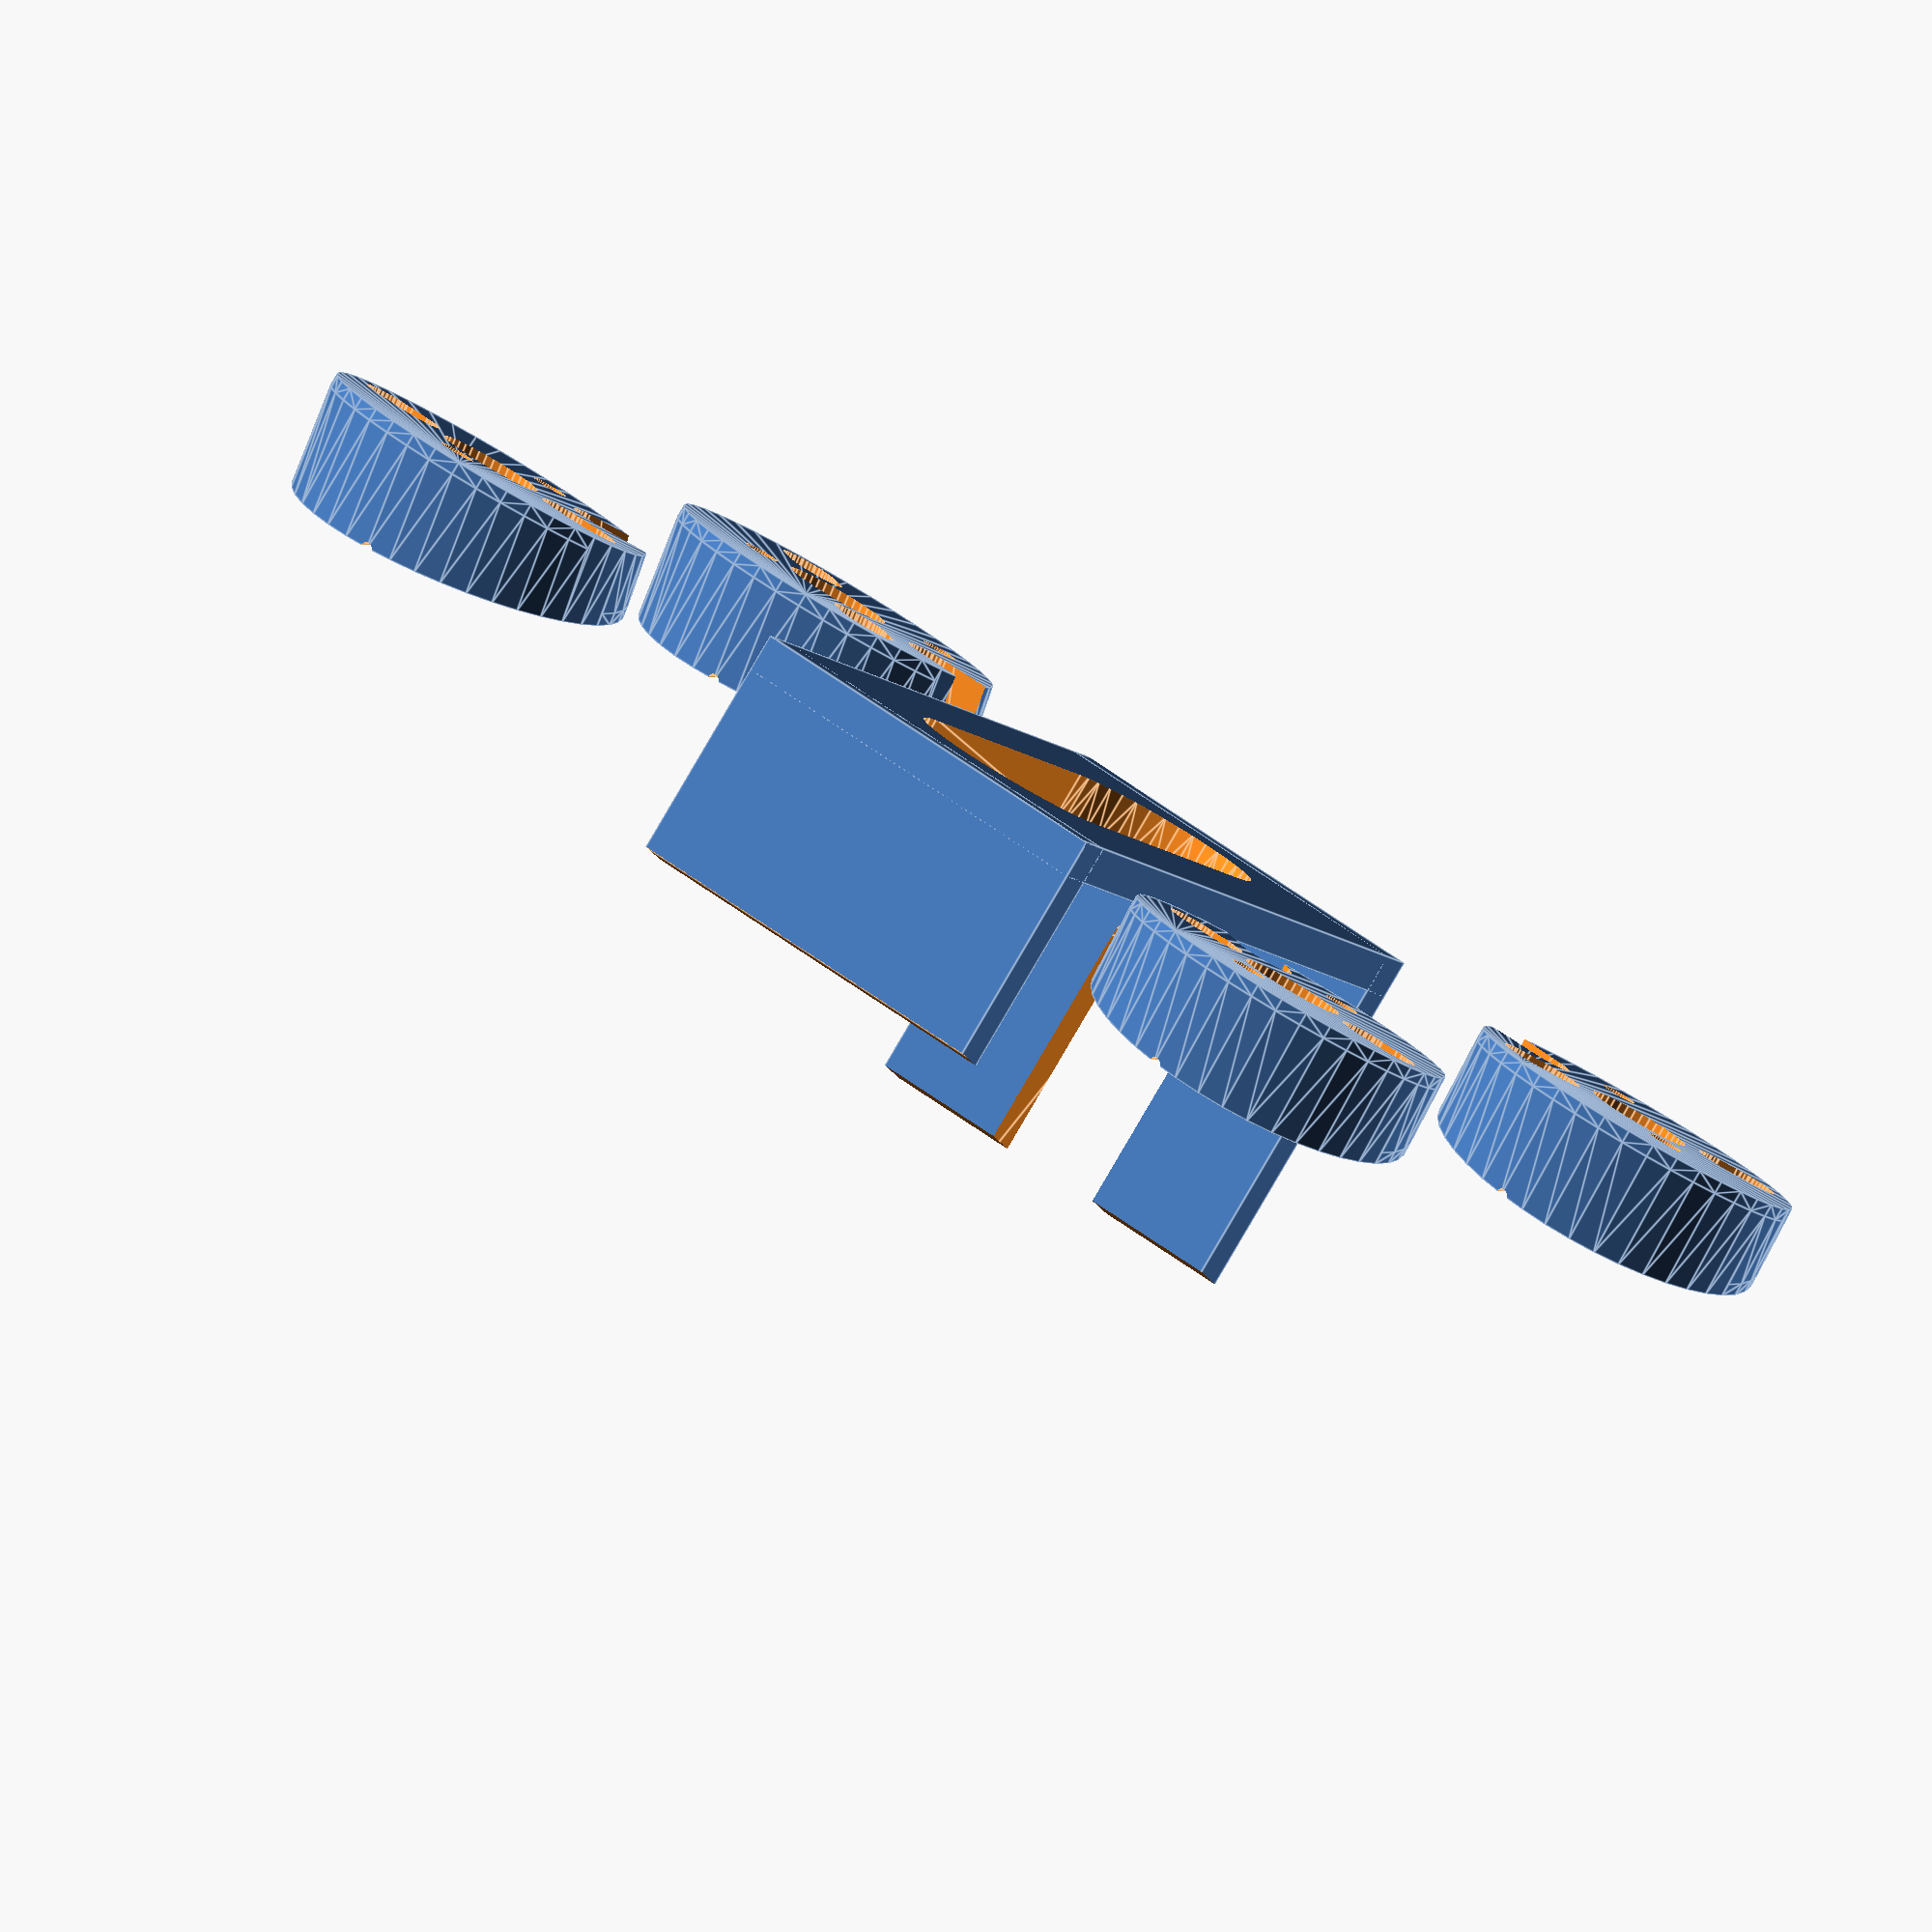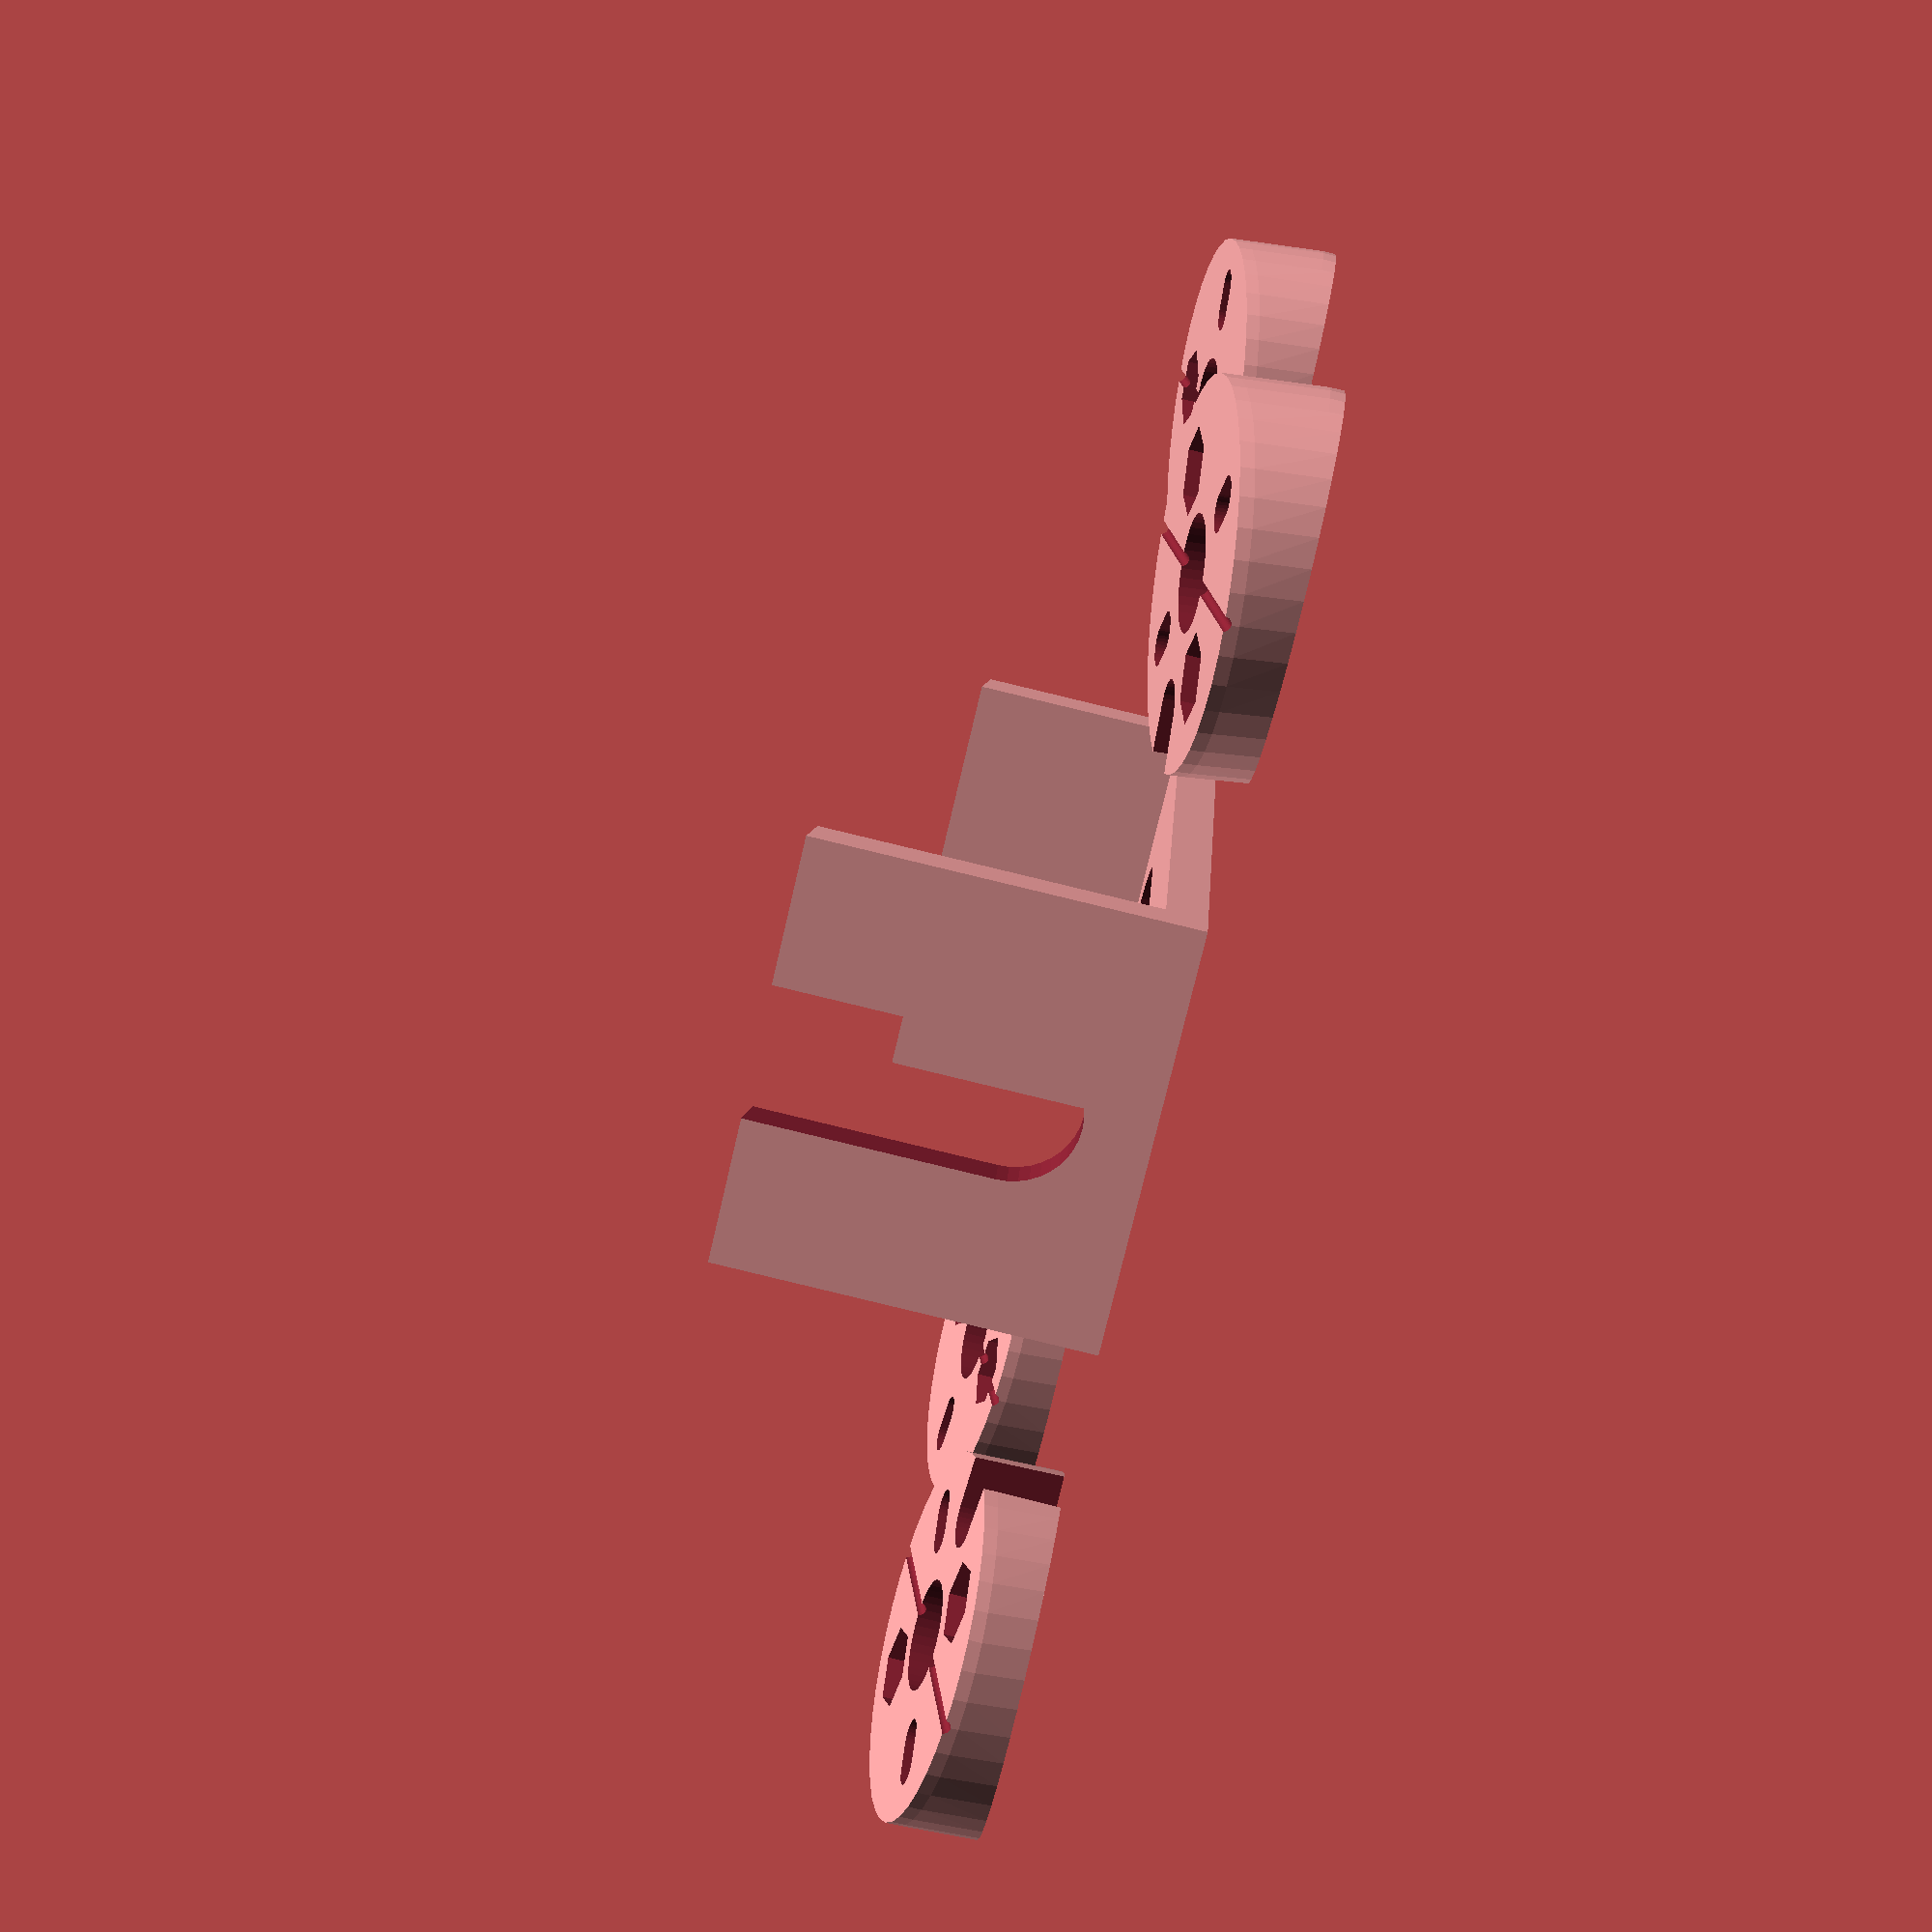
<openscad>
// TL250/280 motorTilt - a OpenSCAD 
// Copyright (C) 2016  Gerard Valade

// This program is free software: you can redistribute it and/or modify
// it under the terms of the GNU General Public License as published by
// the Free Software Foundation, either version 3 of the License, or
// (at your option) any later version.

// This program is distributed in the hope that it will be useful,
// but WITHOUT ANY WARRANTY; without even the implied warranty of
// MERCHANTABILITY or FITNESS FOR A PARTICULAR PURPOSE.  See the
// GNU General Public License for more details.

// You should have received a copy of the GNU General Public License
// along with this program.  If not, see <http://www.gnu.org/licenses/>.



$fn = 40;
//         	

module hexaprismx(
	ri =  1.0,  // radius of inscribed circle
	h  =  1.0)  // height of hexaprism
{ // -----------------------------------------------

	ra = ri*2/sqrt(3);
	cylinder(r = ra, h=h, $fn=6, center=false);
}

module motor_tilt(rot=0)
{
	heigth=6;
	module plain()
	{
		translate([0, 0, 0.5])  hull()
		{
			translate([0.4, 1.4, 0]) rotate([0, 0, 0]) cylinder(d=27, h=1, center=true);
			translate([0, 0, heigth]) rotate([10, -4, 0]) cylinder(d=27, h=1, center=true);
		}
	}
	module hole()
	{
		M25_hexa = 5.3;
		M25_hole = 2.8;
		M25_head_hole = 4.6;
		
		for(n=[0, 90, 180, 270])
		{
			if (rot==0 && (n==90 || n==270) || rot==45 && (n==0 || n==180))  rotate([0, 0, n+rot]) {
				translate([16/2, 0, 0]) { 
					translate([0, 0, 5]) cylinder(d=M25_hole, h=10.5, center=true);

					translate([0, 0, 1.8]) rotate([0, 0, 30])  hexaprismx(ri=(M25_hexa-0.5)/2, h=10);
					translate([0, 0, 1.8]) rotate([0, 0, 30])  hexaprismx(ri=M25_hexa/2, h=2);
					translate([0, 0, 1.8+3]) rotate([0, 0, 30])  hexaprismx(ri=(M25_hexa)/2, h=10);
					
				}
			}
			translate([0.5, 1.3, 0]) {
				if (n==180 && rot==0 || n==90 && rot==45)
				{
					rotate([10, -4, 0]) rotate([0, 0, n+45+rot])  translate([0, 0, -2]) hull() {
						translate([19.5/2, 0, 0])   cylinder(d=M25_head_hole, h=20, center=false);
						translate([30.5/2, 0, 0])   cylinder(d=M25_head_hole+1, h=20, center=false);
					}
					rotate([10, -4, 0]) rotate([0, 0, n+45+rot])  translate([0, 0, -2]) hull() {
						translate([19.5/2, 0, 0])   cylinder(d=M25_head_hole, h=20, center=false);
						translate([30.5/2, 0, 0])   cylinder(d=M25_head_hole+1, h=20, center=false);
					}
					
				} else if (rot==0 && (n==90 || n==270) || rot==45 && (n==180 || n==0))
				
				rotate([10, -4, 0]) {
					// motor center hole
					translate([0, 0, 0])  cylinder(d=8.1, h=20.5, center=true);
					// helpfull mark
					translate([0, 0, 7.2]) rotate([90, 0, 0]) cylinder(d=1, h=30, center=true);
					rotate([0, 0, n+rot+90]) translate([0, 0, 0])  {
						// hole screw
						hull() {
							translate([15.5/2, 0, 0]) cylinder(d=M25_hole, h=20.5, center=true);
							translate([19.5/2, 0, 0]) cylinder(d=M25_hole, h=20.5, center=true);
						}
						// head screw
						translate([0, 0, -12.8-2]) hull() {
							translate([15.5/2, 0, 0])   rotate([0, 0, 0]) cylinder(d=M25_head_hole, h=20, center=false);
							translate([19.5/2, 0, 0])   rotate([0, 0, 0]) cylinder(d=M25_head_hole, h=20, center=false);
						}
						
					}
				
				}
			}
		}
	}
	
	translate([0, 0, 0]) {
		difference()
		{
			plain();
			hole();
		}
	}
}

module calibration_stand()
{
	heigth=20;
	width= 32;
	length=55;
	thin = 3;
	difference() {
		union() {
			translate([-width/2, 0, 0]) {
				cube([width, length, thin], center=false);
				translate([0, 0, 0]) cube([width, thin, heigth+10.5], center=false);
				translate([0, length-thin, 0]) cube([width, thin, heigth], center=false);
			}
		}
		translate([(width+2)/2, length, heigth-1.5]) rotate([0,0,180]){
			rotate([10, 0, 0]) cube([width+2, 80, 11], center=false);
		}
		hull()
		{
			translate([0, 15, -0.1]) cylinder(d=16, h=4);
			translate([0, length-15, -0.10]) cylinder(d=16, h=4);
		}	
		hull() {
			translate([0, 4, 35]) rotate([90, 0, 0]) cylinder(d=10, h=8);
			translate([0, 4, 10]) rotate([90, 0, 0]) cylinder(d=10, h=8);
		}
	}
}


// backward
translate([40, 60, 0]) motor_tilt(rot=0);
translate([-40, 60, 0]) mirror([1, 0, 0])motor_tilt();

// forward
translate([40, 0, 0]) motor_tilt(rot=45);
translate([-40, 0, 0]) mirror([1, 0, 0])motor_tilt(rot=45);


 calibration_stand();

</openscad>
<views>
elev=264.1 azim=329.7 roll=30.4 proj=o view=edges
elev=88.1 azim=15.5 roll=76.5 proj=p view=solid
</views>
